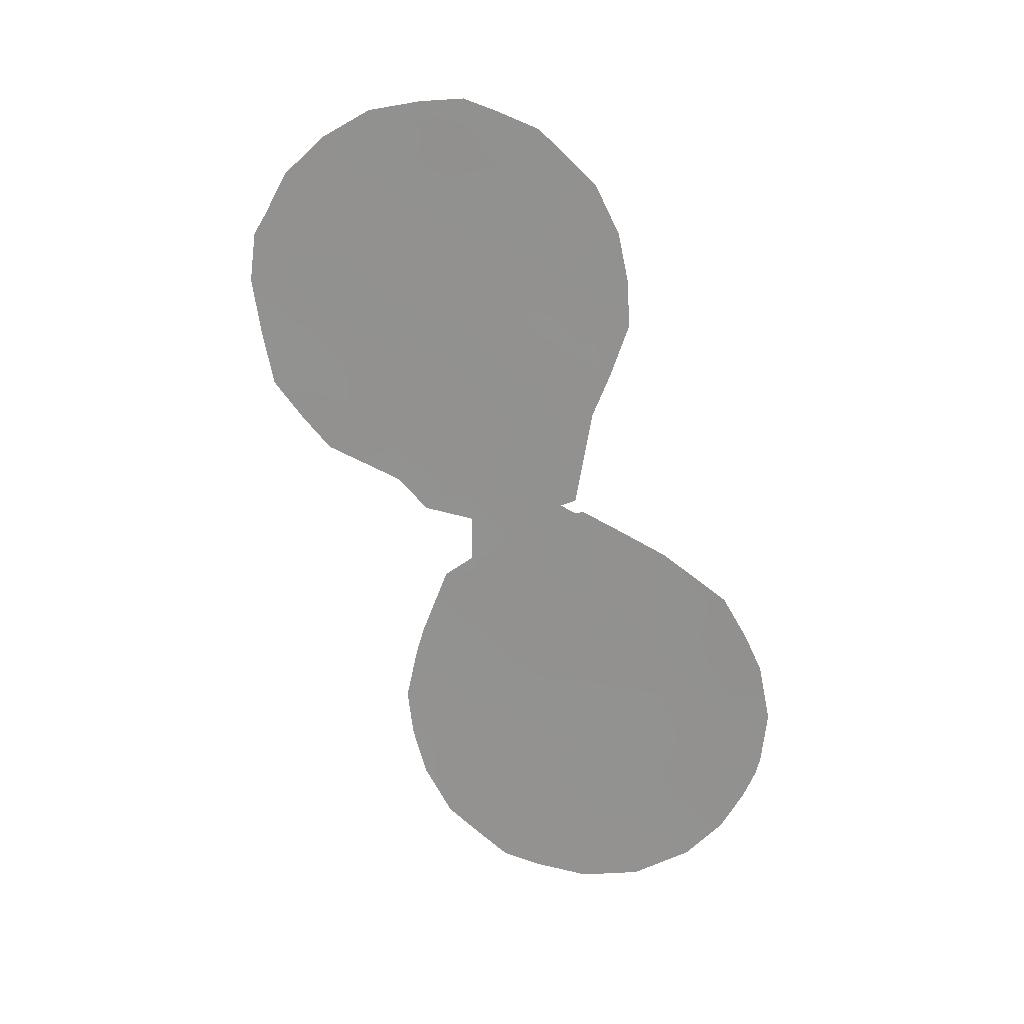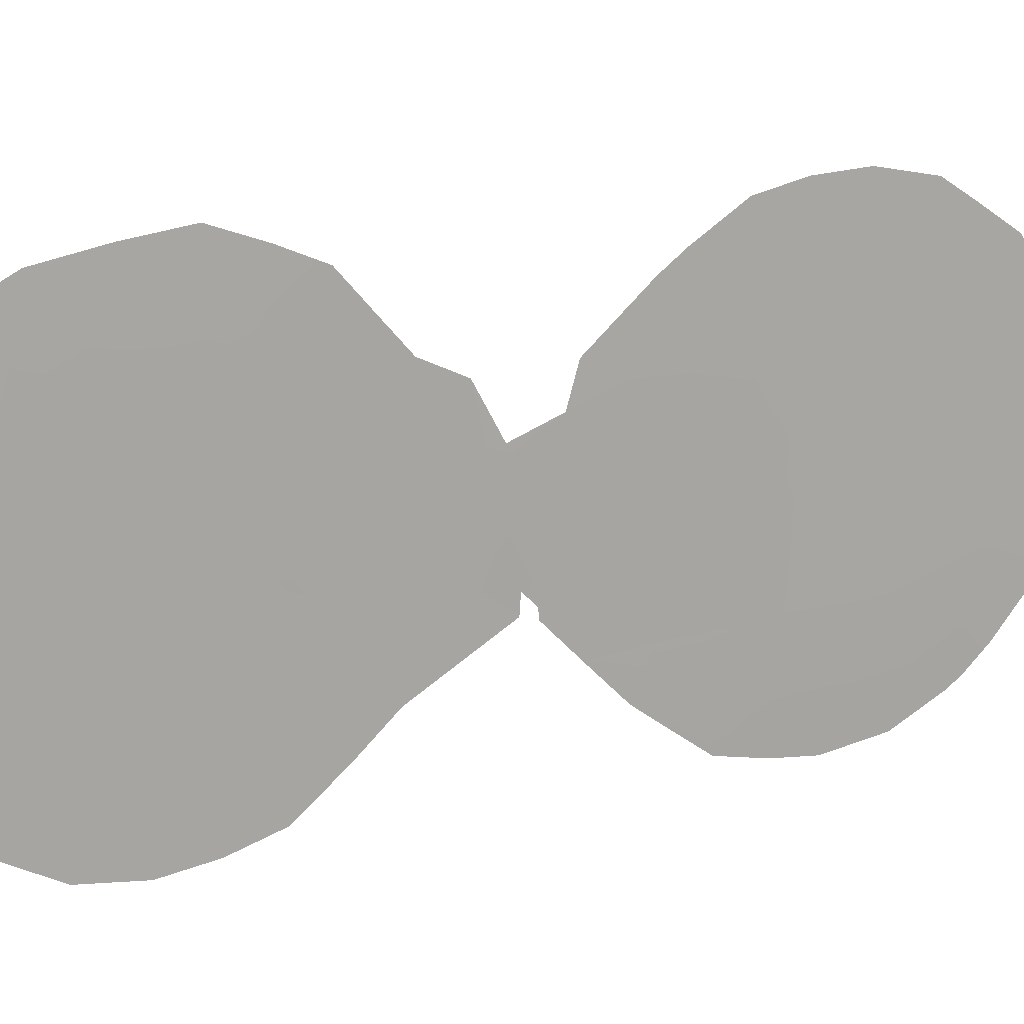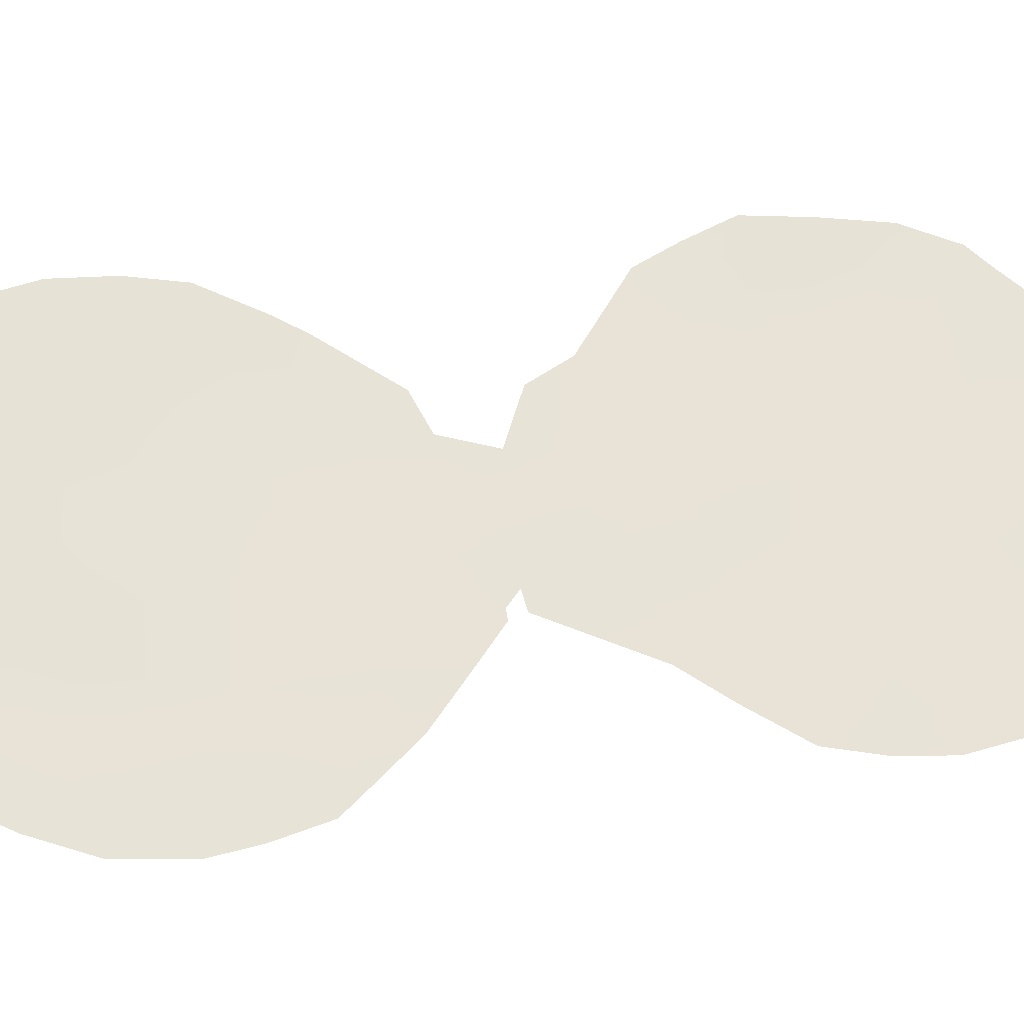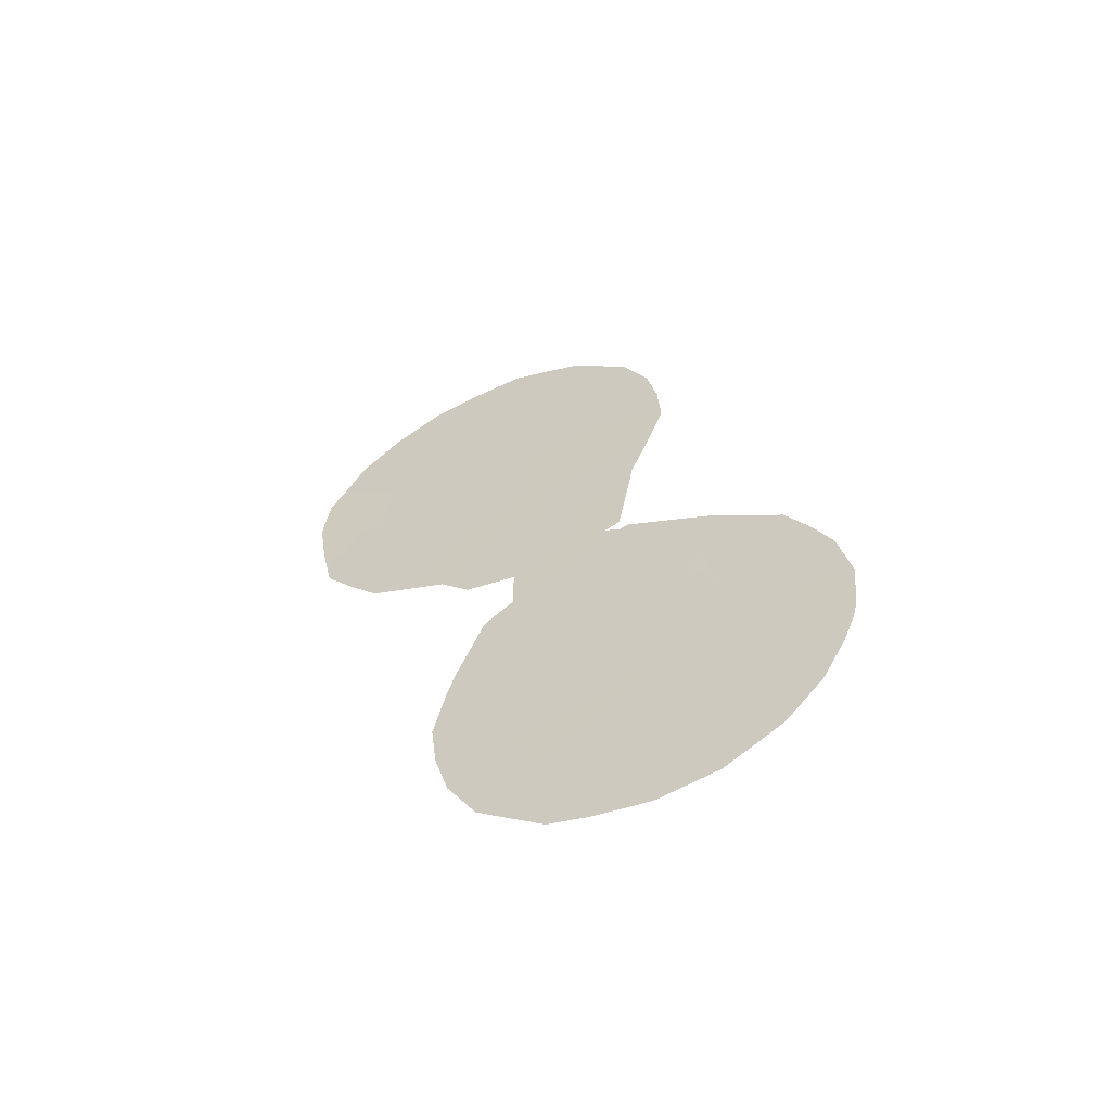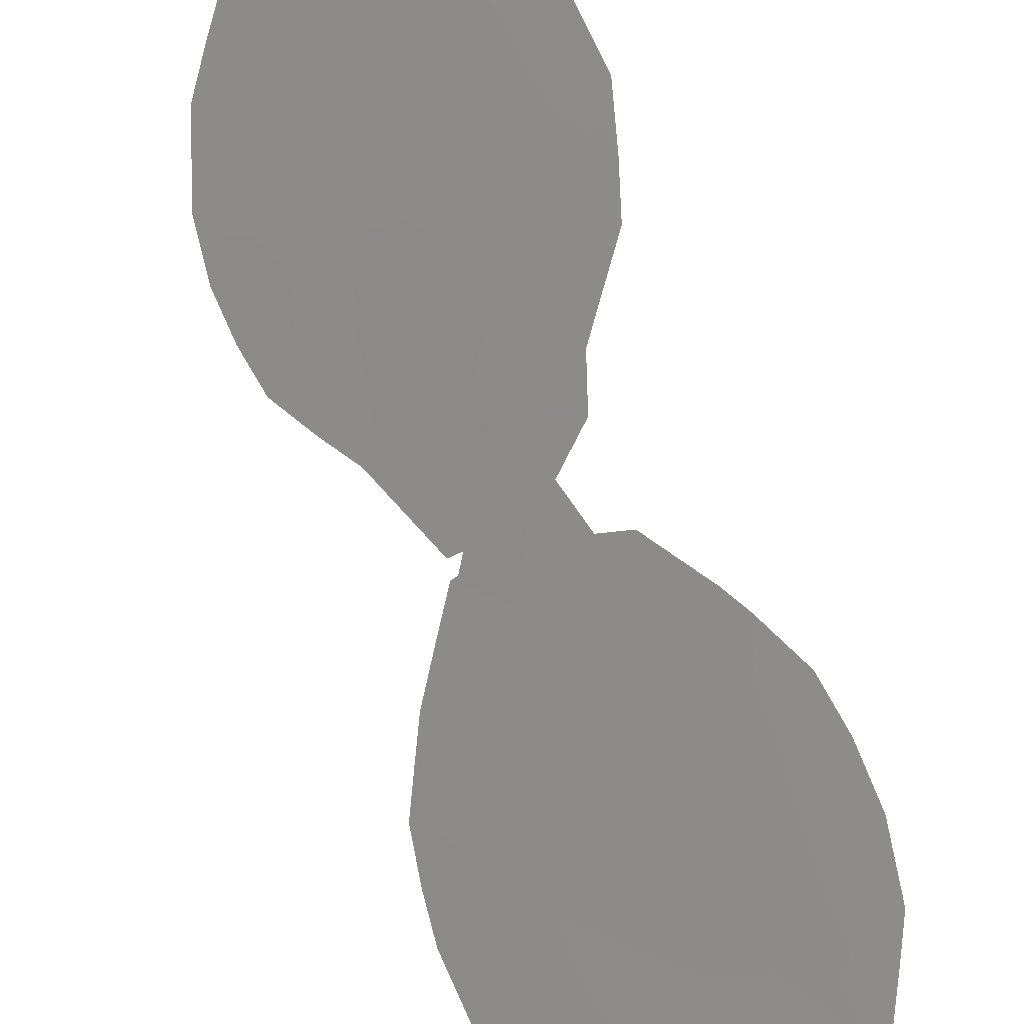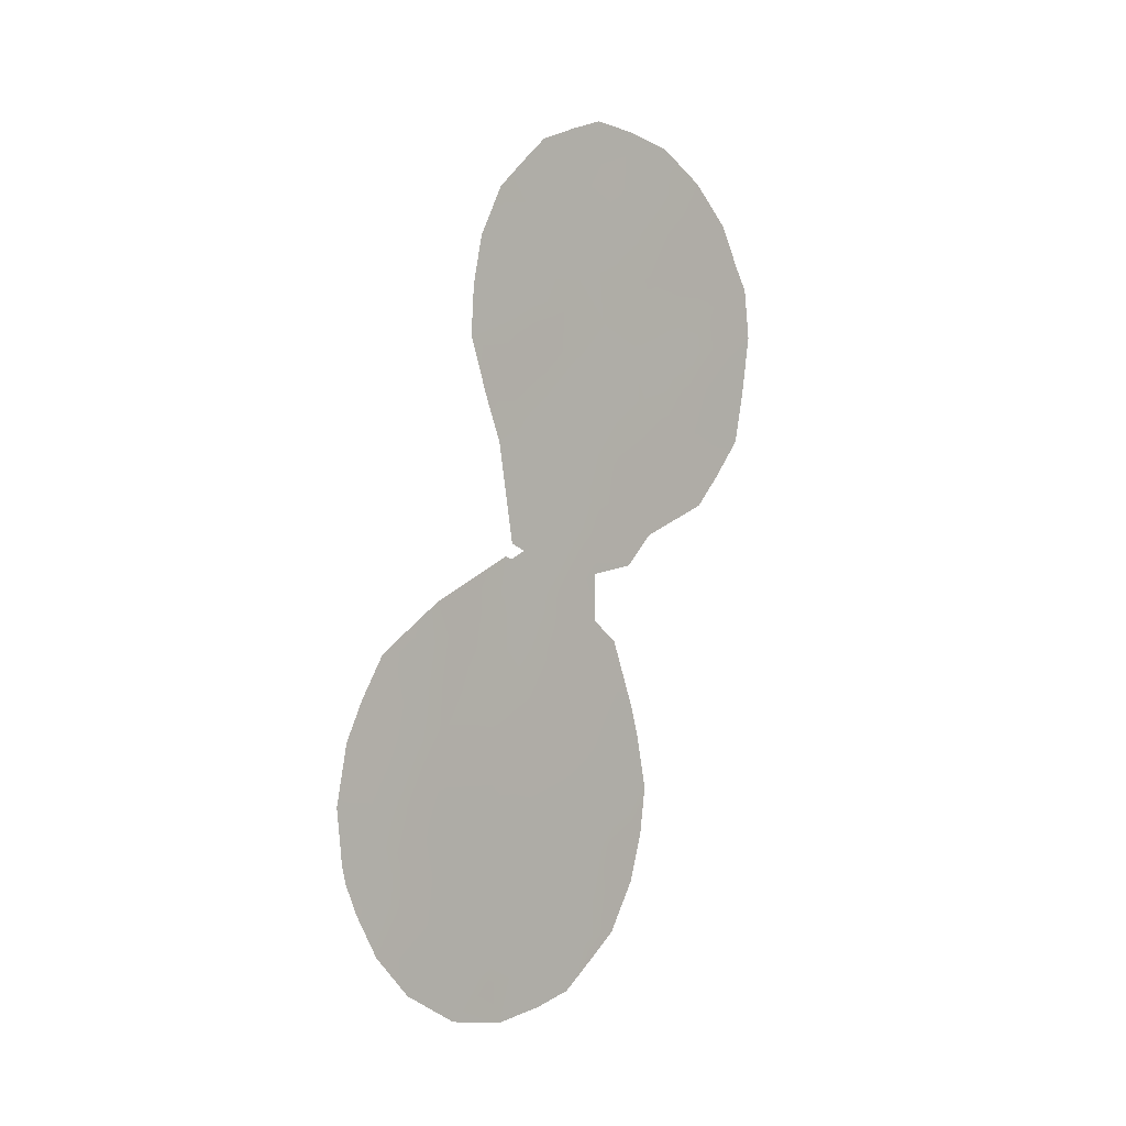
<metadata>
{"format":"obj","ext":"obj","renderer":"f3d","projection":"perspective","resolution":1024,"background":"white","views":[{"elev":21.0,"azim":-42.5,"up":"+Z"},{"elev":53.9,"azim":57.1,"up":"+Y"},{"elev":-62.3,"azim":-102.6,"up":"+Y"},{"elev":-58.8,"azim":-32.5,"up":"+Z"},{"elev":61.1,"azim":148.8,"up":"+Y"},{"elev":1.0,"azim":78.3,"up":"+Z"}]}
</metadata>
<code>
v 74.03 69.87 -20
v 73.35 70.88 -22.09
v 71.06 74.24 -24.05
v 75.67 67.37 -35.56
v 74.05 69.82 -25.51
v 72.92 71.48 -26.34
v 74.1 69.71 -28.77
v 74.33 69.41 -23.55
v 74.57 68.97 -34.94
v 73.51 70.64 -18.36
v 73.4 70.69 -34.65
v 74.93 68.54 -20.62
v 74.66 68.94 -21.65
v 72.03 72.83 -21.82
v 72.82 71.68 -20
v 71.66 73.37 -19.75
v 73.7 70.31 -30.7
v 70.95 74.42 -21.32
v 73.02 71.28 -32.6
v 76.55 66.1 -34.31
v 73.14 71.18 -24.31
v 73.8 70.18 -27.19
v 75.53 67.58 -33.38
v 74.59 68.97 -32.63
v 75.59 67.52 -31.31
v 76.46 66.24 -30
v 72.14 72.66 -24.21
v 76.61 66.02 -32.16
v 75.37 67.85 -29.33
v 74.09 69.7 -32.92
v 77.58 64.57 -32.04
v 77.5 64.68 -33.21
v 73.45 70.72 -17.69
v 72.5 72.1 -26.77
v 73.92 69.9 -36.68
v 75.59 67.55 -22.62
v 71.54 73.53 -26.08
v 73.5 70.62 -27.61
v 72.87 71.55 -27.43
v 75.83 67.12 -36.77
v 70.64 74.85 -23.36
v 70.79 74.63 -24.56
v 75.09 68.2 -37.02
v 74.41 69.31 -18.29
v 75.13 68.25 -19.46
v 73.49 70.62 -28.63
v 70.53 75.02 -22.08
v 73.88 70.09 -17.94
v 75.02 68.37 -27.2
v 76.11 66.76 -28.11
v 72.79 71.64 -30.65
v 73.13 71.15 -29.11
v 74.91 68.52 -27.25
v 70.61 74.91 -20.98
v 70.78 74.66 -20.48
v 71.07 74.24 -19.55
v 76.54 66.08 -36.03
v 77.45 64.75 -33.58
v 73.11 71.09 -35.59
v 72.23 72.55 -18.02
v 74.72 68.81 -27.08
v 74.91 68.53 -26.93
v 75.12 68.22 -24.8
v 72.68 71.78 -31.26
v 72.53 72 -32.46
v 71.59 73.48 -18.67
v 72.59 71.88 -33.49
v 72.76 71.62 -34.54
v 76.92 65.54 -29.11
v 77.44 64.78 -30.79
v 77.01 65.4 -35.13
v 73.42 70.78 -20.03
v 73.09 71.26 -21
v 73.7 70.36 -21
v 77.12 65.26 -32.76
v 73.72 70.32 -19.14
v 73.16 71.17 -19.1
v 72.95 71.47 -18.28
v 72.89 71.56 -17.78
v 72.48 72.14 -25.84
v 72.05 72.78 -26.44
v 74.42 69.17 -36.88
v 73.4 70.78 -26.84
v 73.72 70.31 -23.86
v 73.6 70.49 -24.87
v 74.19 69.61 -24.51
v 73.02 71.34 -25.33
v 73.47 70.68 -25.88
v 76.14 66.68 -35.85
v 76.17 66.63 -36.42
v 74.21 69.48 -35.79
v 74.75 68.69 -36.09
v 75.27 67.94 -36.15
v 72.21 72.55 -23.01
v 71.65 73.39 -22.58
v 74.59 69.04 -19.79
v 74.76 68.8 -18.85
v 74.25 69.55 -19.09
v 75.13 68.16 -35.18
v 74.67 68.86 -31.23
v 74.26 69.48 -30.45
v 71.58 73.48 -24.31
v 71.94 72.94 -25.27
v 71.32 73.85 -25.01
v 71.17 74.07 -25.38
v 73.95 69.95 -27.94
v 71.1 74.2 -22.37
v 73.95 69.99 -18.49
v 75.74 67.29 -28.68
v 75.54 67.6 -27.63
v 75.15 68.17 -28.2
v 74.41 69.27 -29.43
v 73.39 70.75 -29.79
v 72.96 71.39 -29.88
v 73.2 71.04 -30.71
v 73.88 70.04 -29.63
v 74.63 68.96 -25.17
v 74.81 68.69 -24.23
v 74.46 69.23 -22.63
v 74.03 69.87 -21.87
v 73.83 70.15 -22.87
v 71.32 73.88 -23.36
v 70.89 74.5 -23.13
v 75.57 67.52 -34.45
v 75.05 68.28 -34.06
v 74.18 69.55 -33.94
v 74.58 68.97 -33.74
v 76.03 66.87 -30.69
v 76.09 66.78 -31.73
v 76.55 66.1 -31.07
v 73.96 69.87 -34.75
v 71.46 73.67 -21.55
v 71.28 73.93 -20.55
v 75.43 67.79 -20.53
v 75.15 68.16 -30.91
v 75.11 68.22 -31.84
v 72.56 72.05 -19.05
v 72.22 72.55 -19.93
v 76.05 66.82 -33.8
v 76.08 66.77 -34.86
v 76.58 66.05 -33.23
v 77 65.42 -33.85
v 72.57 72.01 -24.84
v 73.67 70.28 -35.61
v 73.46 70.57 -36.08
v 75.21 68.11 -21.59
v 75.55 67.61 -21.56
v 73.91 70.02 -26.46
v 74.25 69.51 -27.18
v 74.49 69.15 -26.29
v 74.34 69.41 -20.82
v 75.35 67.89 -23.8
v 75.02 68.4 -22.44
v 74.97 68.46 -23.29
v 73.38 70.76 -31.67
v 72.93 71.43 -31.58
v 74.01 69.84 -31.71
v 71.85 73.1 -20.76
v 75.06 68.28 -32.92
v 72.79 71.7 -22.72
v 73.22 71.06 -23.29
v 72.48 72.15 -22.09
v 72.03 72.83 -19.07
v 73.16 71.05 -33.65
v 76.94 65.52 -30.39
v 77.22 65.1 -29.98
v 76.54 66.12 -28.63
v 76.29 66.49 -29.04
v 72.66 71.89 -23.81
v 72.47 72.18 -21.02
v 77.05 65.36 -31.51
v 75.92 67.04 -29.68
v 75.51 67.63 -30.32
v 75.02 68.37 -25.87
v 76.07 66.79 -32.76
v 76.48 66.18 -35.28
v 77.3 64.98 -34.22
v 75.57 67.54 -32.33
v 73.71 70.24 -33.75
v 73.53 70.52 -32.71
v 71.78 73.2 -23.54
v 74.9 68.53 -30.06
v 72.84 71.62 -21.8
v 74.55 69.06 -28.1
v 74.68 68.87 -28.98
f 72 73 74
f 72 76 77
f 78 33 79
f 80 103 81
f 22 83 38
f 87 88 85
f 89 40 90
f 3 41 42
f 91 82 92
f 181 94 95
f 96 97 98
f 93 99 92
f 157 100 101
f 102 104 103
f 104 42 105
f 76 98 108
f 10 108 48
f 109 110 111
f 113 114 115
f 17 116 113
f 117 118 86
f 119 120 121
f 122 107 123
f 3 123 41
f 99 124 125
f 30 126 127
f 185 111 184
f 128 129 130
f 144 91 131
f 18 55 54
f 107 95 132
f 45 12 134
f 135 100 136
f 137 163 138
f 101 112 116
f 139 124 140
f 141 142 75
f 80 143 103
f 144 59 145
f 146 36 147
f 148 149 150
f 137 77 78
f 120 151 74
f 154 118 152
f 13 153 146
f 155 115 156
f 122 102 181
f 10 48 33
f 19 156 65
f 106 184 149
f 132 158 133
f 127 125 159
f 163 60 66
f 16 66 56
f 19 65 67
f 11 164 68
f 11 68 59
f 50 168 167
f 138 158 170
f 151 12 96
f 170 162 183
f 89 176 140
f 88 83 148
f 6 34 39
f 28 75 171
f 172 168 109
f 172 173 128
f 117 150 174
f 182 135 173
f 130 171 165
f 141 175 139
f 154 153 119
f 176 57 71
f 58 142 177
f 136 159 178
f 129 178 175
f 179 131 126
f 157 155 180
f 179 180 164
f 18 54 47
f 1 72 74
f 72 15 73
f 74 73 2
f 31 75 32
f 15 72 77
f 72 1 76
f 77 76 10
f 33 78 10
f 79 60 78
f 6 80 34
f 81 34 80
f 82 43 92
f 39 83 6
f 83 39 38
f 84 21 85
f 86 85 5
f 21 87 85
f 87 6 88
f 85 88 5
f 89 4 40
f 176 89 57
f 90 57 89
f 91 35 82
f 43 93 92
f 93 40 4
f 40 93 43
f 95 94 14
f 1 96 98
f 96 45 97
f 98 97 44
f 93 4 99
f 92 99 9
f 17 157 101
f 157 24 100
f 101 100 182
f 27 102 103
f 102 3 104
f 103 104 37
f 42 104 3
f 105 37 104
f 38 106 22
f 106 46 7
f 46 106 38
f 10 76 108
f 76 1 98
f 108 98 44
f 108 44 48
f 29 109 111
f 109 50 110
f 111 110 49
f 182 29 185
f 17 113 115
f 113 52 114
f 115 114 51
f 116 7 46
f 116 46 113
f 52 113 46
f 5 117 86
f 86 118 8
f 8 119 121
f 119 13 120
f 121 120 2
f 3 122 123
f 123 107 47
f 123 47 41
f 9 99 125
f 99 4 124
f 125 124 23
f 185 29 111
f 53 111 49
f 53 184 111
f 26 128 130
f 128 25 129
f 130 129 28
f 11 144 131
f 144 35 91
f 131 91 9
f 107 122 95
f 132 95 14
f 133 56 55
f 56 133 16
f 18 133 55
f 25 135 136
f 135 182 100
f 136 100 24
f 15 137 138
f 137 60 163
f 138 163 16
f 17 101 116
f 101 182 112
f 116 112 7
f 20 139 140
f 139 23 124
f 140 124 4
f 28 141 75
f 141 20 142
f 75 142 58
f 32 75 58
f 37 81 103
f 103 143 27
f 59 144 11
f 145 35 144
f 12 146 134
f 147 134 146
f 5 148 150
f 148 22 149
f 150 149 61
f 62 150 61
f 60 137 78
f 137 15 77
f 78 77 10
f 2 120 74
f 120 13 151
f 74 151 1
f 63 152 118
f 152 36 154
f 12 13 146
f 146 153 36
f 154 36 153
f 118 154 8
f 19 155 156
f 155 17 115
f 156 115 51
f 64 156 51
f 122 3 102
f 156 64 65
f 24 157 30
f 22 106 149
f 106 7 184
f 61 184 53
f 61 149 184
f 18 132 133
f 132 14 158
f 133 158 16
f 159 125 23
f 162 160 183
f 16 163 66
f 67 164 19
f 164 67 68
f 26 165 69
f 166 69 165
f 26 69 168
f 167 168 69
f 169 21 161
f 94 160 162
f 15 138 170
f 138 16 158
f 170 158 14
f 151 13 12
f 1 151 96
f 96 12 45
f 15 170 73
f 170 14 162
f 4 89 140
f 140 176 20
f 21 84 161
f 84 8 121
f 161 84 121
f 5 88 148
f 88 6 83
f 148 83 22
f 75 31 171
f 70 171 31
f 29 172 109
f 172 26 168
f 109 168 50
f 26 172 128
f 172 29 173
f 128 173 25
f 63 117 174
f 117 5 150
f 174 150 62
f 118 117 63
f 29 182 173
f 173 135 25
f 26 130 165
f 130 28 171
f 165 171 70
f 166 165 70
f 20 141 139
f 141 28 175
f 139 175 23
f 8 154 119
f 119 153 13
f 20 176 71
f 20 71 142
f 177 142 71
f 25 136 178
f 136 24 159
f 178 159 23
f 28 129 175
f 129 25 178
f 175 178 23
f 30 179 126
f 179 11 131
f 126 131 9
f 30 157 180
f 157 17 155
f 180 155 19
f 11 179 164
f 179 30 180
f 164 180 19
f 27 143 169
f 169 143 21
f 169 160 94
f 181 27 94
f 47 107 18
f 7 112 185
f 122 181 95
f 181 102 27
f 160 161 2
f 27 169 94
f 169 161 160
f 94 162 14
f 182 185 112
f 170 183 73
f 183 160 2
f 73 183 2
f 161 121 2
f 143 87 21
f 18 107 132
f 84 85 86
f 8 84 86
f 184 7 185
f 80 6 87
f 143 80 87
f 9 91 92
f 127 126 9
f 127 9 125
f 24 30 127
f 24 127 159

</code>
